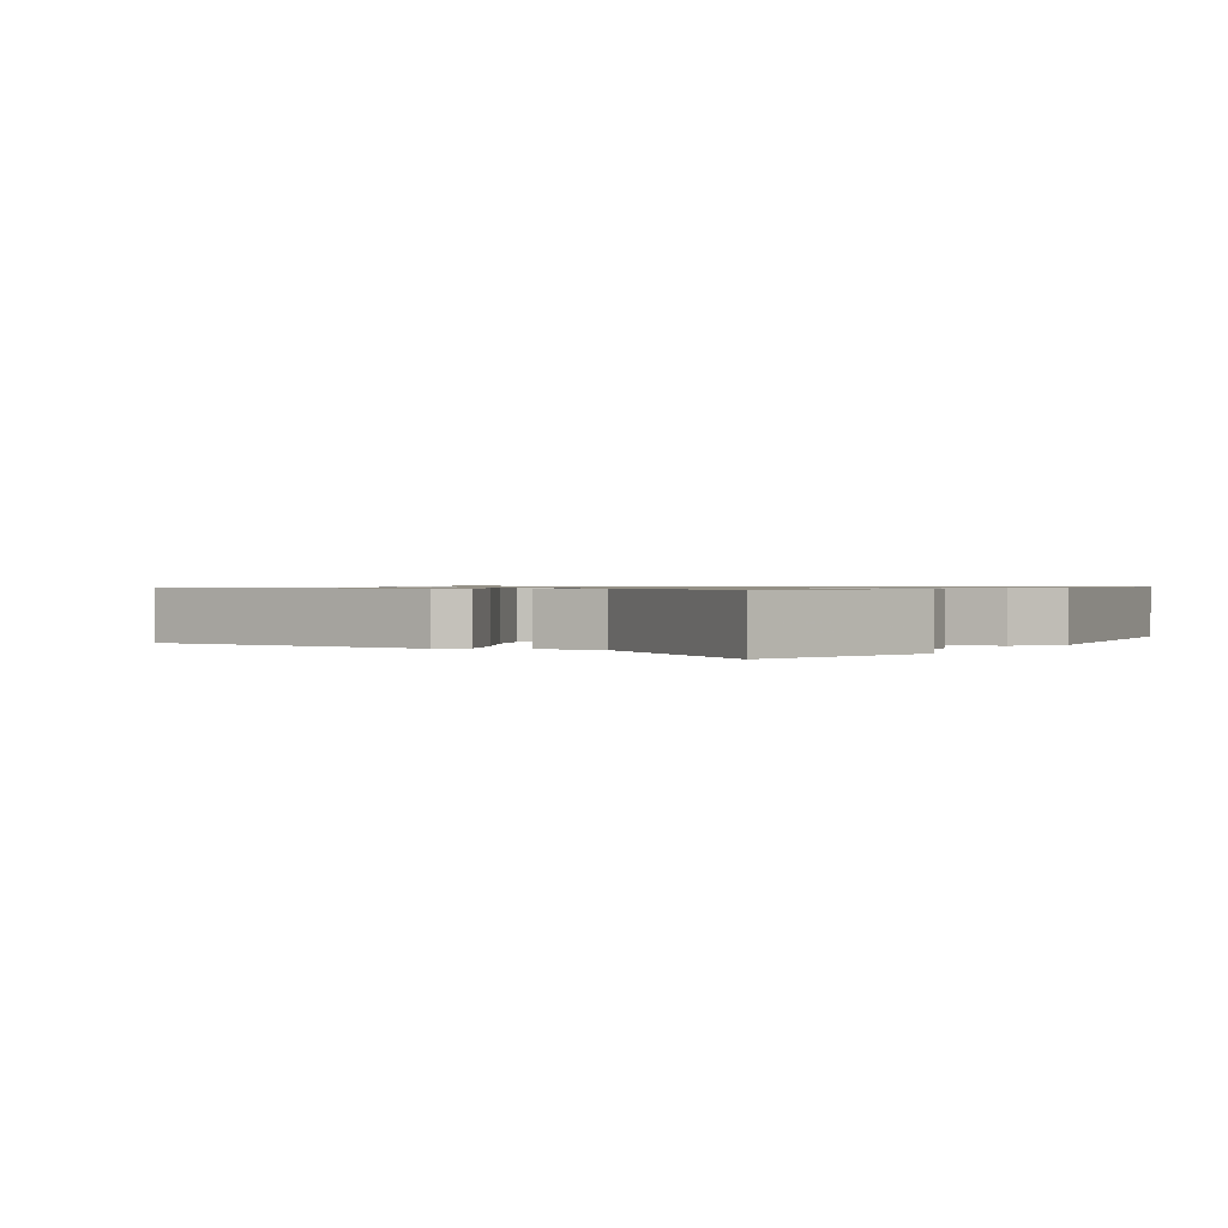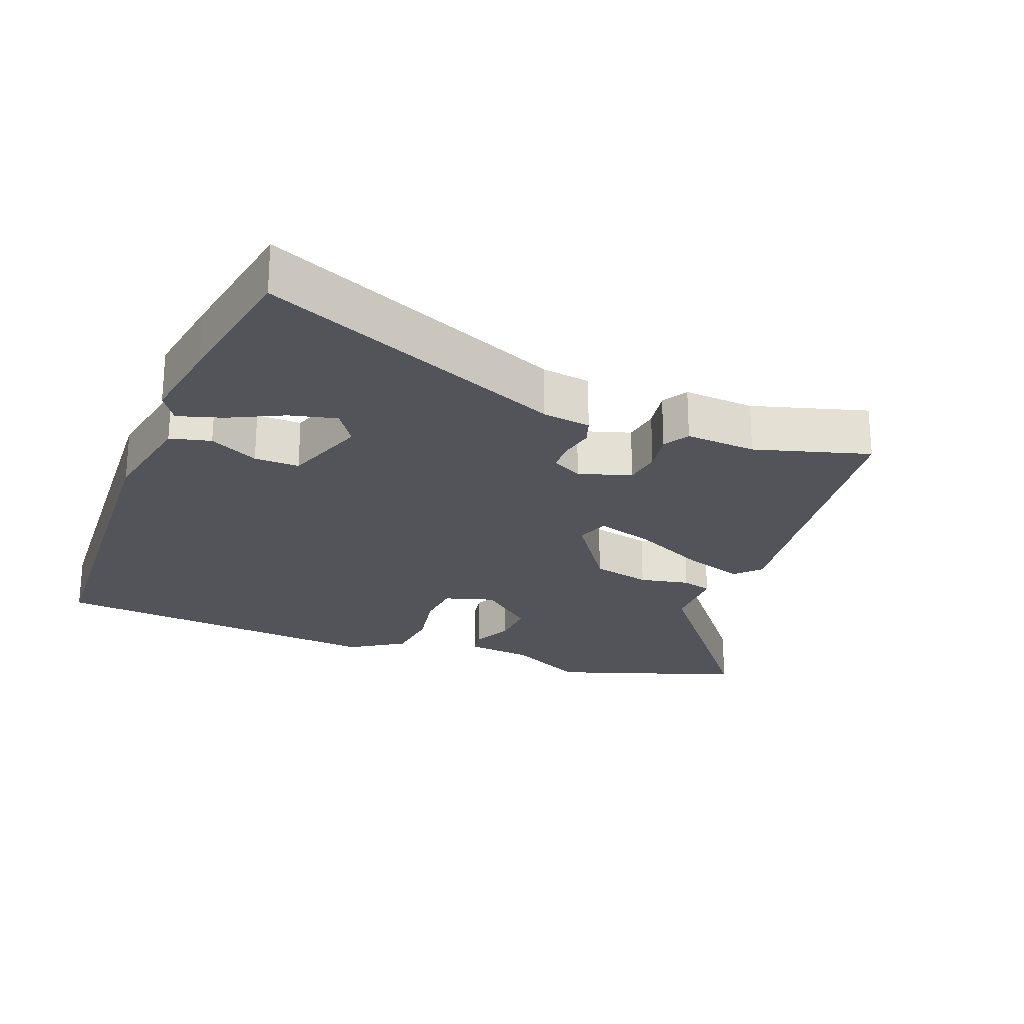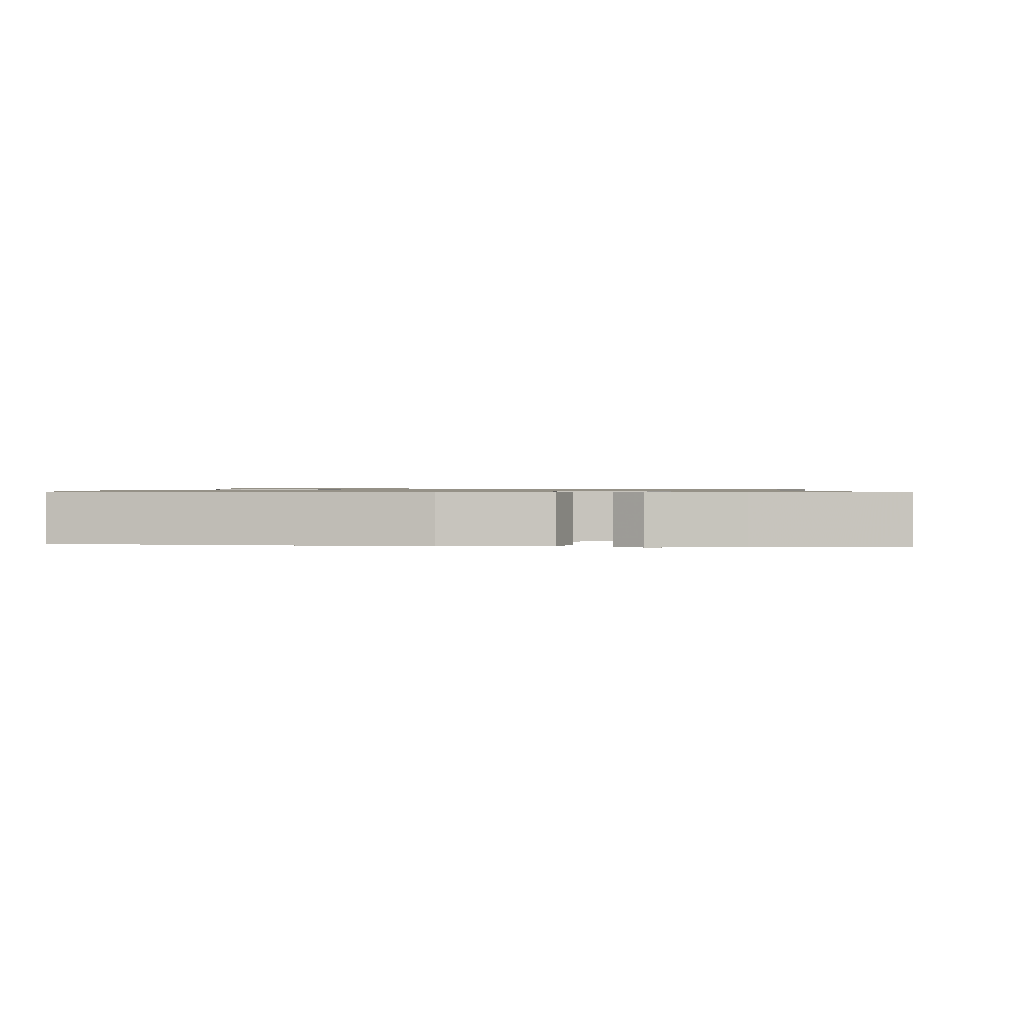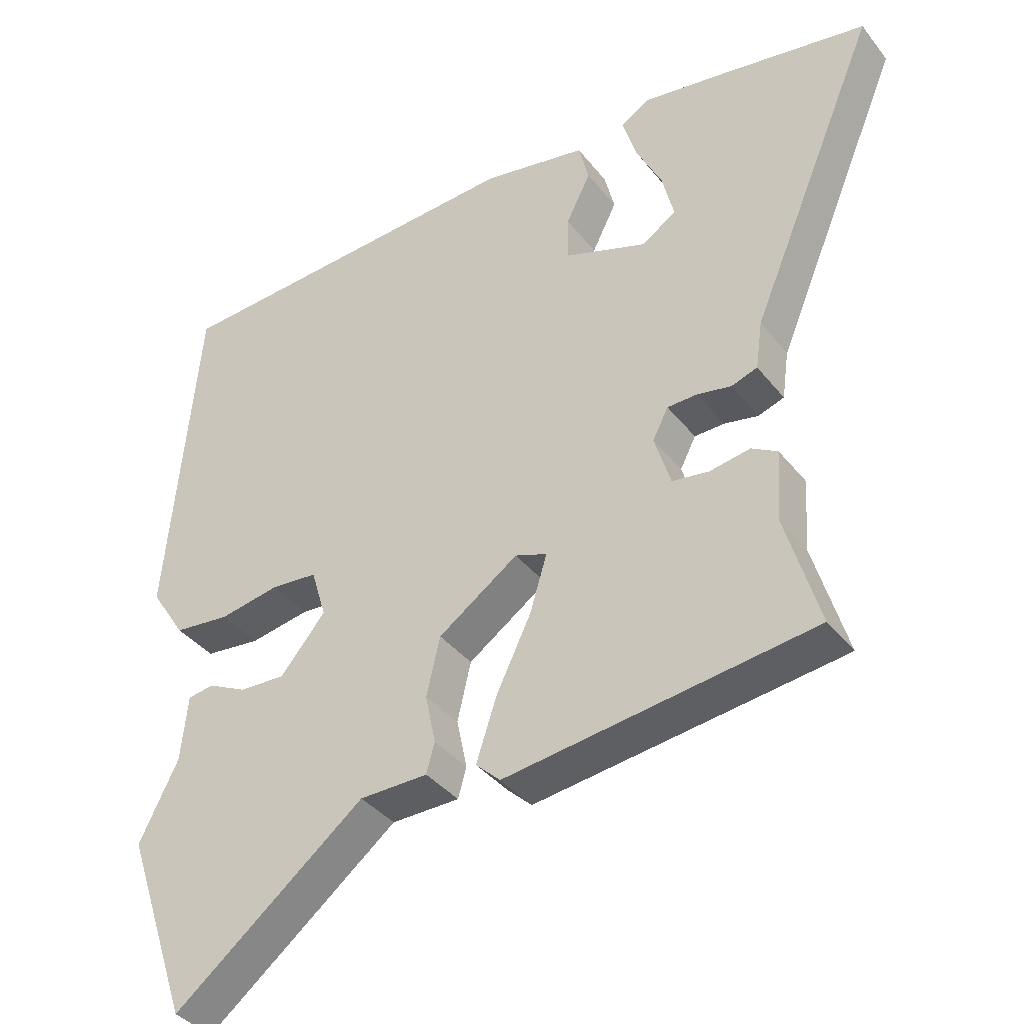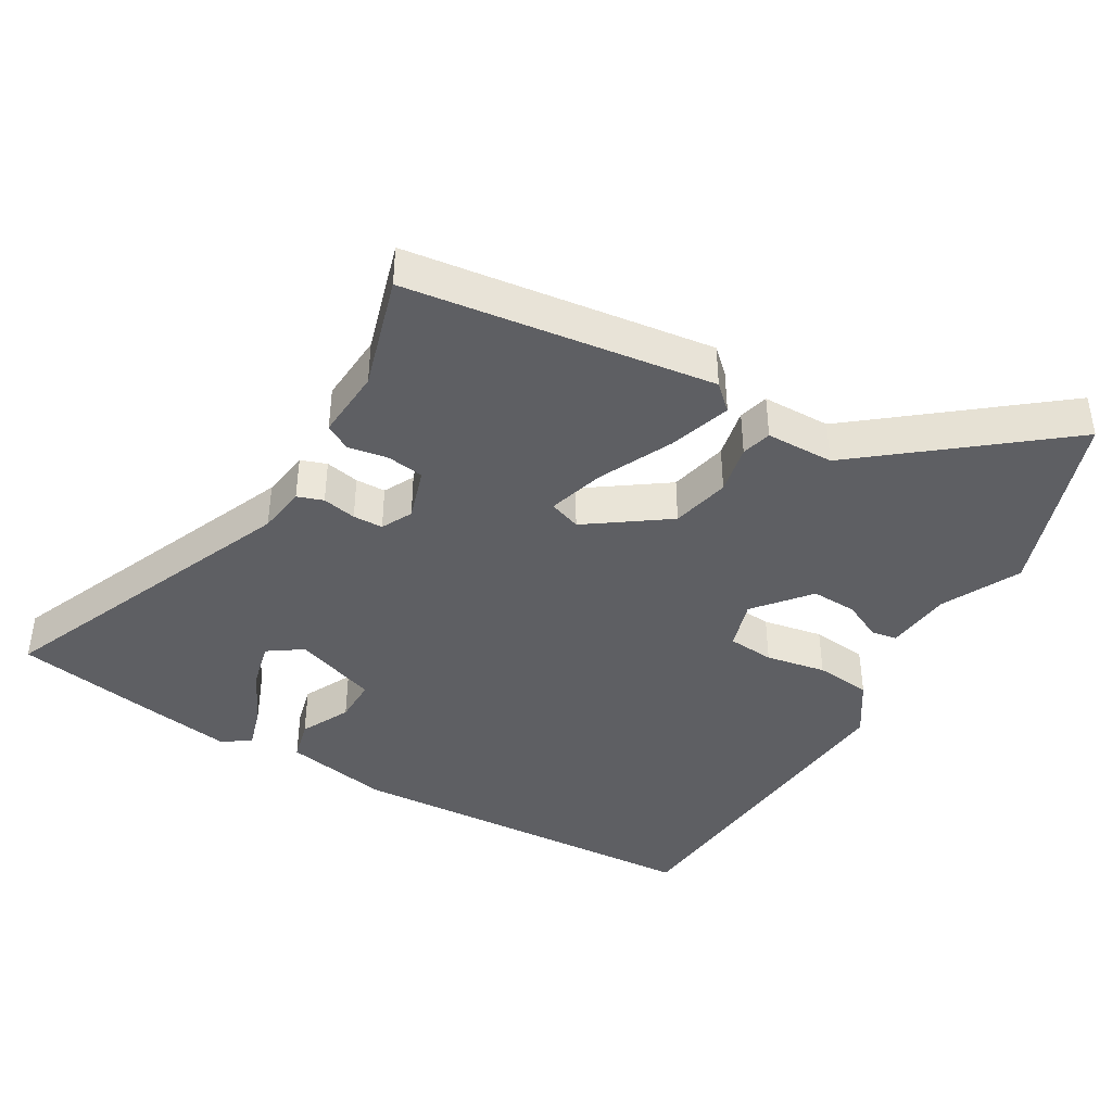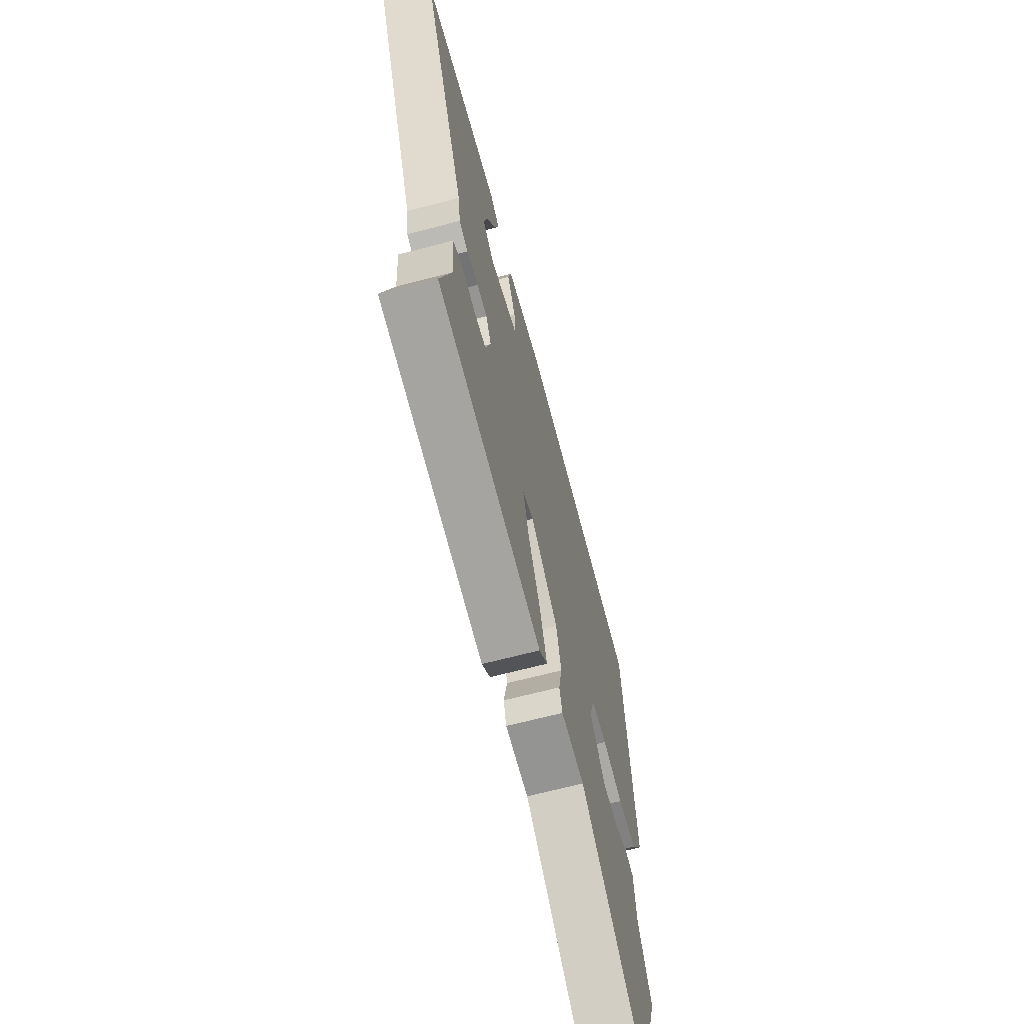
<metadata>
{"format":"obj","ext":"obj","renderer":"f3d","projection":"perspective","resolution":1024,"background":"white","views":[{"elev":0.8,"azim":-151.6,"up":"+Y"},{"elev":-23.7,"azim":68.7,"up":"+Y"},{"elev":0.9,"azim":8.0,"up":"+Y"},{"elev":-37.9,"azim":33.6,"up":"+Z"},{"elev":-41.3,"azim":149.9,"up":"+Y"},{"elev":-66.4,"azim":104.8,"up":"+Z"}]}
</metadata>
<code>
v -0.499 0.07 0.495
v 0.036 0.07 0.526
v 0.19 0.07 0.497
v 0.205 0.07 0.437
v 0.169 0.07 0.365
v 0.168 0.07 0.299
v 0.29 0.07 0.256
v 0.34 0.07 0.29
v 0.323 0.07 0.36
v 0.284 0.07 0.439
v 0.264 0.07 0.505
v 0.306 0.07 0.532
v 0.437 0.07 0.511
v 0.645 0.07 0.475
v 0.456 0.07 0.028
v 0.446 0.07 -0.043
v 0.408 0.07 -0.056
v 0.358 0.07 -0.046
v 0.314 0.07 -0.047
v 0.291 0.07 -0.092
v 0.315 0.07 -0.169
v 0.369 0.07 -0.177
v 0.428 0.07 -0.167
v 0.466 0.07 -0.189
v 0.459 0.07 -0.293
v 0.508 0.07 -0.461
v 0.057 0.07 -0.519
v 0.021 0.07 -0.485
v 0.051 0.07 -0.394
v 0.102 0.07 -0.288
v 0.127 0.07 -0.205
v 0.08 0.07 -0.188
v -0.037 0.07 -0.27
v -0.057 0.07 -0.356
v -0.042 0.07 -0.429
v -0.054 0.07 -0.473
v -0.154 0.07 -0.474
v -0.433 0.07 -0.695
v -0.527 0.07 -0.42
v -0.47 0.07 -0.306
v -0.46 0.07 -0.209
v -0.422 0.07 -0.203
v -0.365 0.07 -0.231
v -0.298 0.07 -0.234
v -0.232 0.07 -0.155
v -0.254 0.07 -0.082
v -0.322 0.07 -0.076
v -0.41 0.07 -0.092
v -0.492 0.07 -0.083
v -0.543 0.07 -0.004
v -0.499 0 0.495
v 0.036 0 0.526
v 0.19 0 0.497
v 0.205 0 0.437
v 0.169 0 0.365
v 0.168 0 0.299
v 0.29 0 0.256
v 0.34 0 0.29
v 0.323 0 0.36
v 0.284 0 0.439
v 0.264 0 0.505
v 0.306 0 0.532
v 0.437 0 0.511
v 0.645 0 0.475
v 0.456 0 0.028
v 0.446 0 -0.043
v 0.408 0 -0.056
v 0.358 0 -0.046
v 0.314 0 -0.047
v 0.291 0 -0.092
v 0.315 0 -0.169
v 0.369 0 -0.177
v 0.428 0 -0.167
v 0.466 0 -0.189
v 0.459 0 -0.293
v 0.508 0 -0.461
v 0.057 0 -0.519
v 0.021 0 -0.485
v 0.051 0 -0.394
v 0.102 0 -0.288
v 0.127 0 -0.205
v 0.08 0 -0.188
v -0.037 0 -0.27
v -0.057 0 -0.356
v -0.042 0 -0.429
v -0.054 0 -0.473
v -0.154 0 -0.474
v -0.433 0 -0.695
v -0.527 0 -0.42
v -0.47 0 -0.306
v -0.46 0 -0.209
v -0.422 0 -0.203
v -0.365 0 -0.231
v -0.298 0 -0.234
v -0.232 0 -0.155
v -0.254 0 -0.082
v -0.322 0 -0.076
v -0.41 0 -0.092
v -0.492 0 -0.083
v -0.543 0 -0.004
f 47 48 49 50
f 46 47 50 1
f 40 41 42 43
f 40 43 44
f 37 38 39 40
f 37 40 44
f 34 35 36 37
f 33 34 37 44
f 32 33 44 45
f 27 28 29 30
f 25 26 27 30
f 25 30 31
f 22 23 24 25
f 21 22 25 31
f 20 21 31 32
f 15 16 17 18
f 15 18 19
f 14 15 19
f 13 14 19
f 9 10 11 12
f 8 9 12 13
f 2 3 4 5
f 46 1 2 5
f 46 5 6
f 45 46 6 7
f 32 45 7 8
f 20 32 8
f 8 13 19 20
f 100 99 98 97
f 51 100 97 96
f 93 92 91 90
f 94 93 90
f 90 89 88 87
f 94 90 87
f 87 86 85 84
f 94 87 84 83
f 95 94 83 82
f 80 79 78 77
f 80 77 76 75
f 81 80 75
f 75 74 73 72
f 81 75 72 71
f 82 81 71 70
f 68 67 66 65
f 69 68 65
f 69 65 64
f 69 64 63
f 62 61 60 59
f 63 62 59 58
f 55 54 53 52
f 55 52 51 96
f 56 55 96
f 57 56 96 95
f 58 57 95 82
f 58 82 70
f 70 69 63 58
f 1 51 52 2
f 2 52 53 3
f 3 53 54 4
f 4 54 55 5
f 5 55 56 6
f 6 56 57 7
f 7 57 58 8
f 8 58 59 9
f 9 59 60 10
f 10 60 61 11
f 11 61 62 12
f 12 62 63 13
f 13 63 64 14
f 14 64 65 15
f 15 65 66 16
f 16 66 67 17
f 17 67 68 18
f 18 68 69 19
f 19 69 70 20
f 20 70 71 21
f 21 71 72 22
f 22 72 73 23
f 23 73 74 24
f 24 74 75 25
f 25 75 76 26
f 26 76 77 27
f 27 77 78 28
f 28 78 79 29
f 29 79 80 30
f 30 80 81 31
f 31 81 82 32
f 32 82 83 33
f 33 83 84 34
f 34 84 85 35
f 35 85 86 36
f 36 86 87 37
f 37 87 88 38
f 38 88 89 39
f 39 89 90 40
f 40 90 91 41
f 41 91 92 42
f 42 92 93 43
f 43 93 94 44
f 44 94 95 45
f 45 95 96 46
f 46 96 97 47
f 47 97 98 48
f 48 98 99 49
f 49 99 100 50
f 50 100 51 1

</code>
